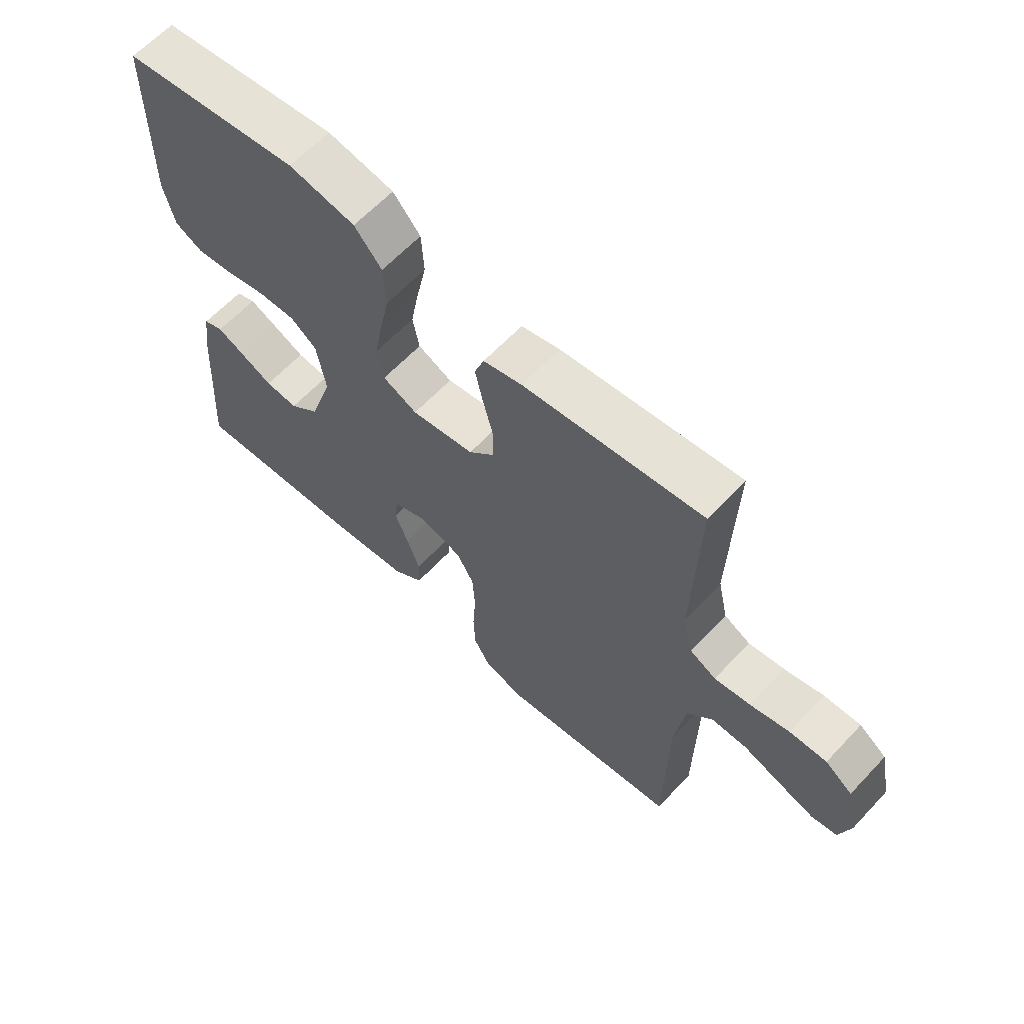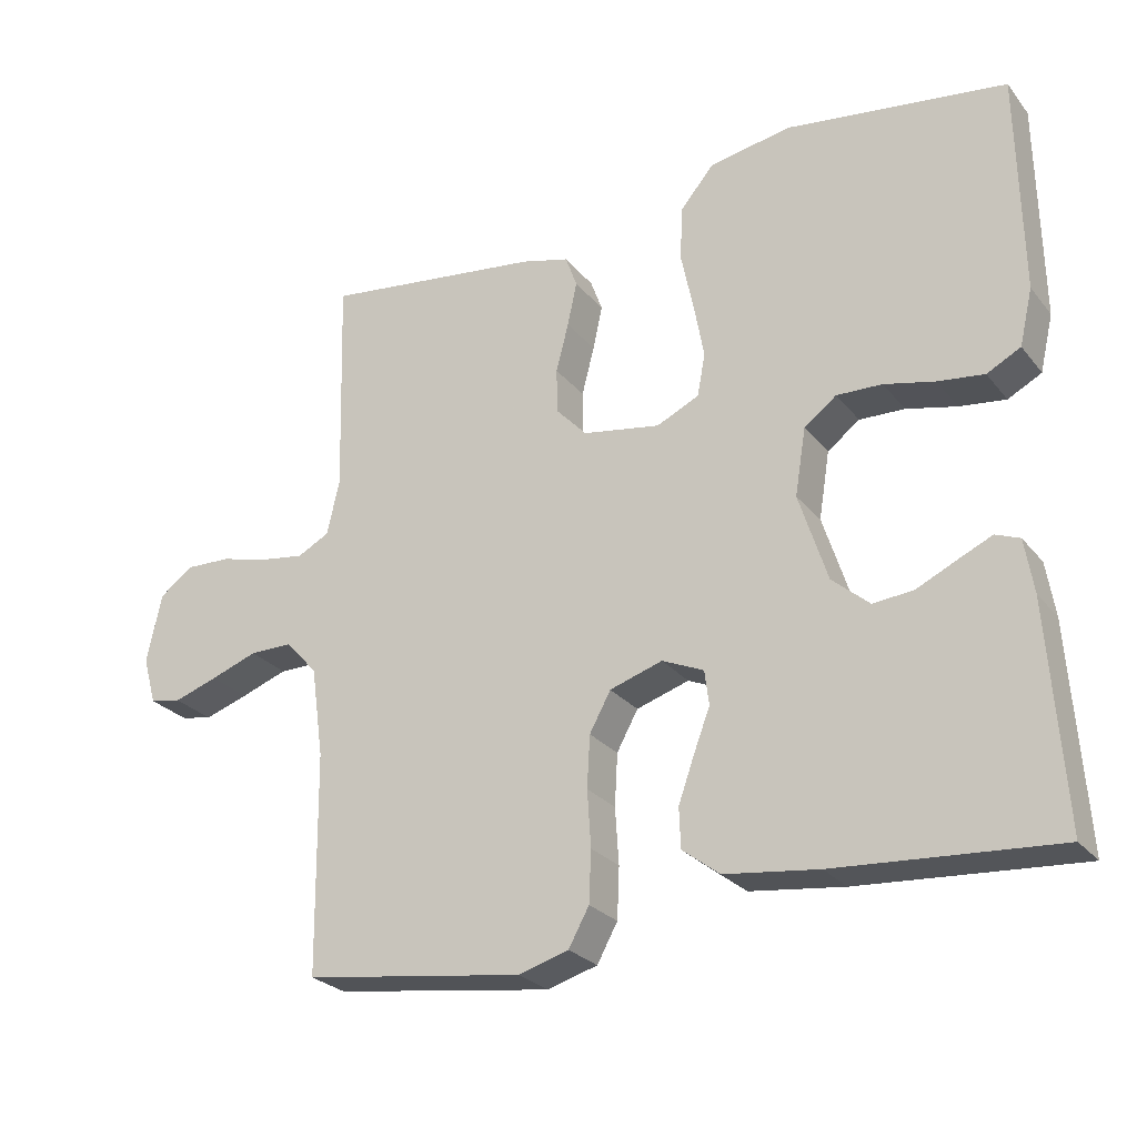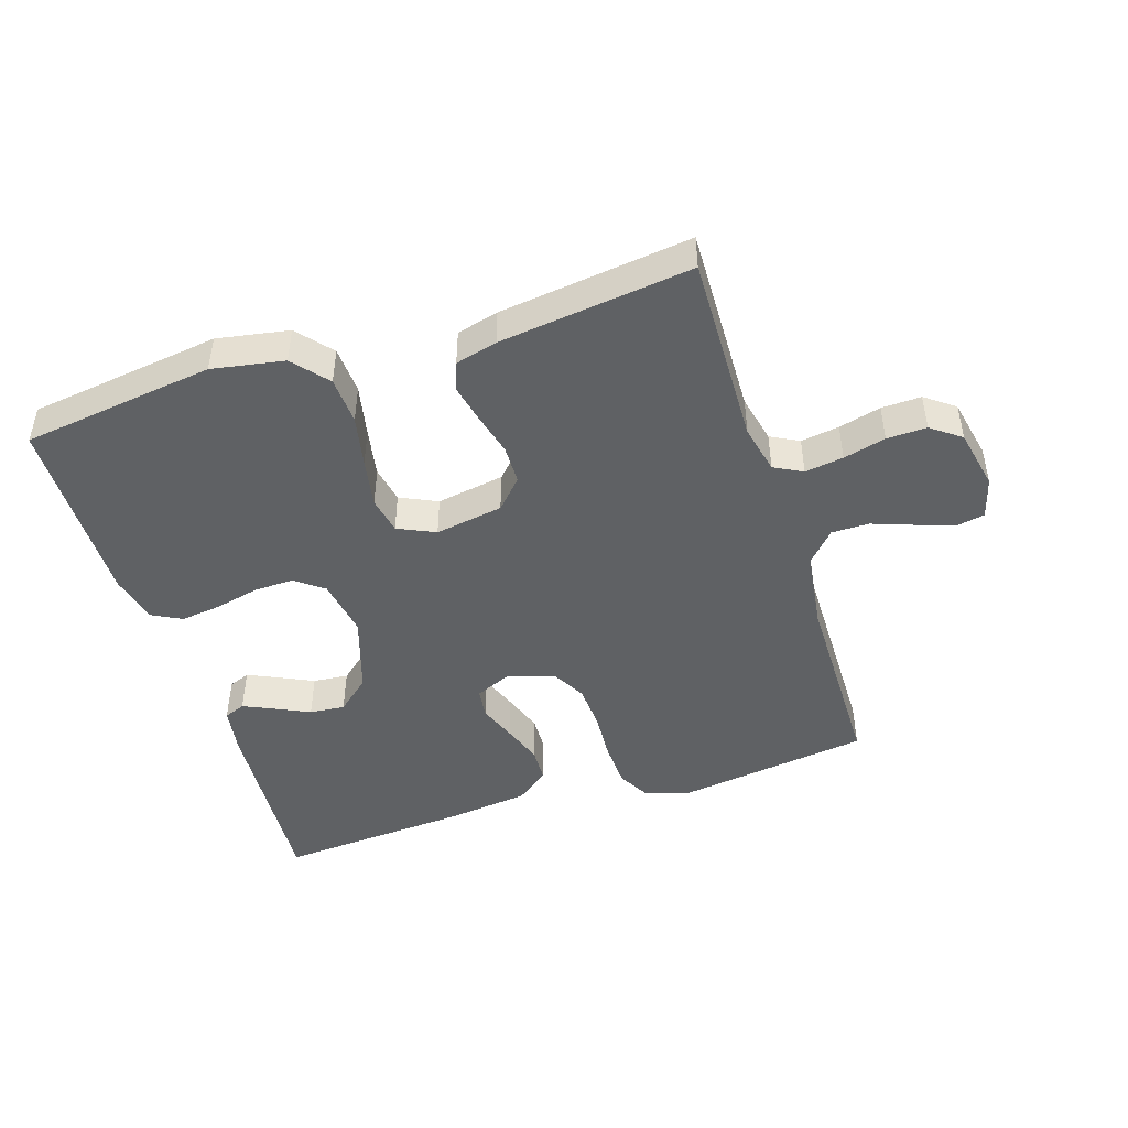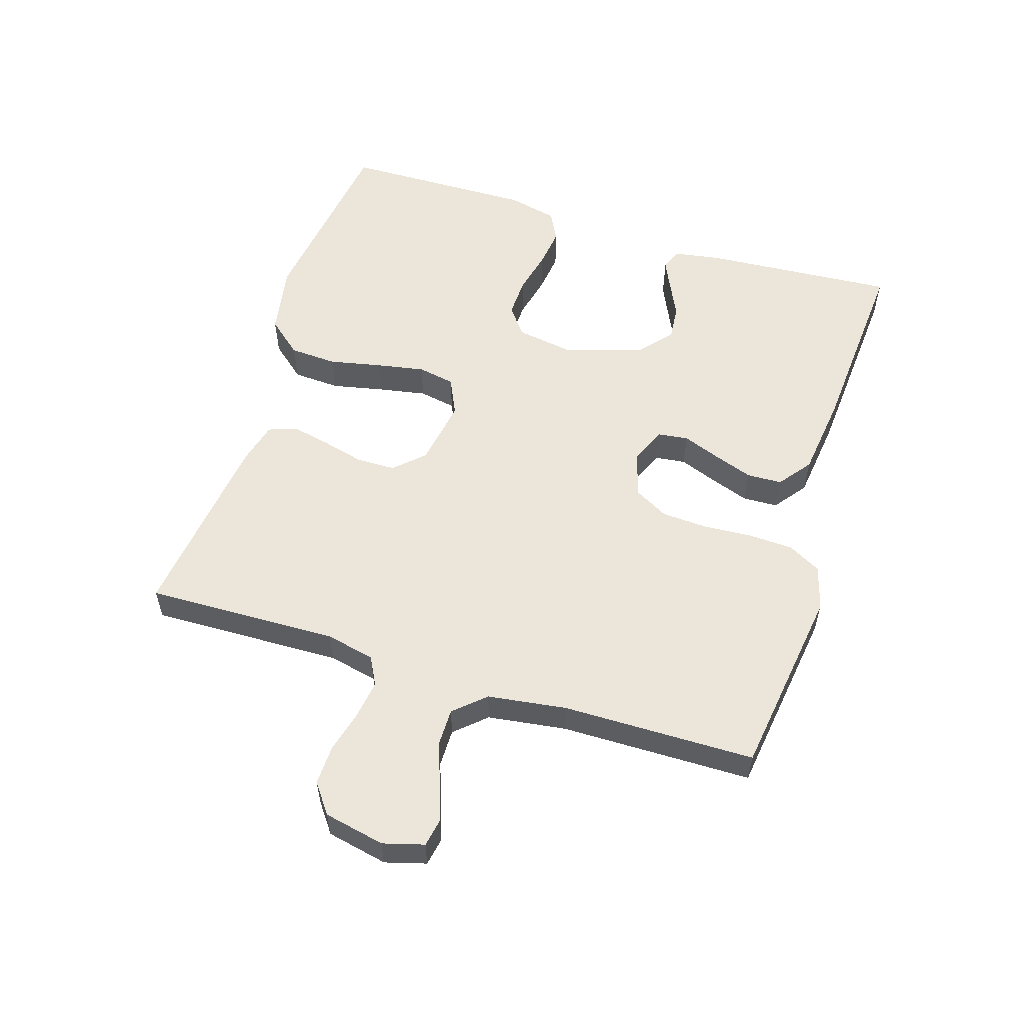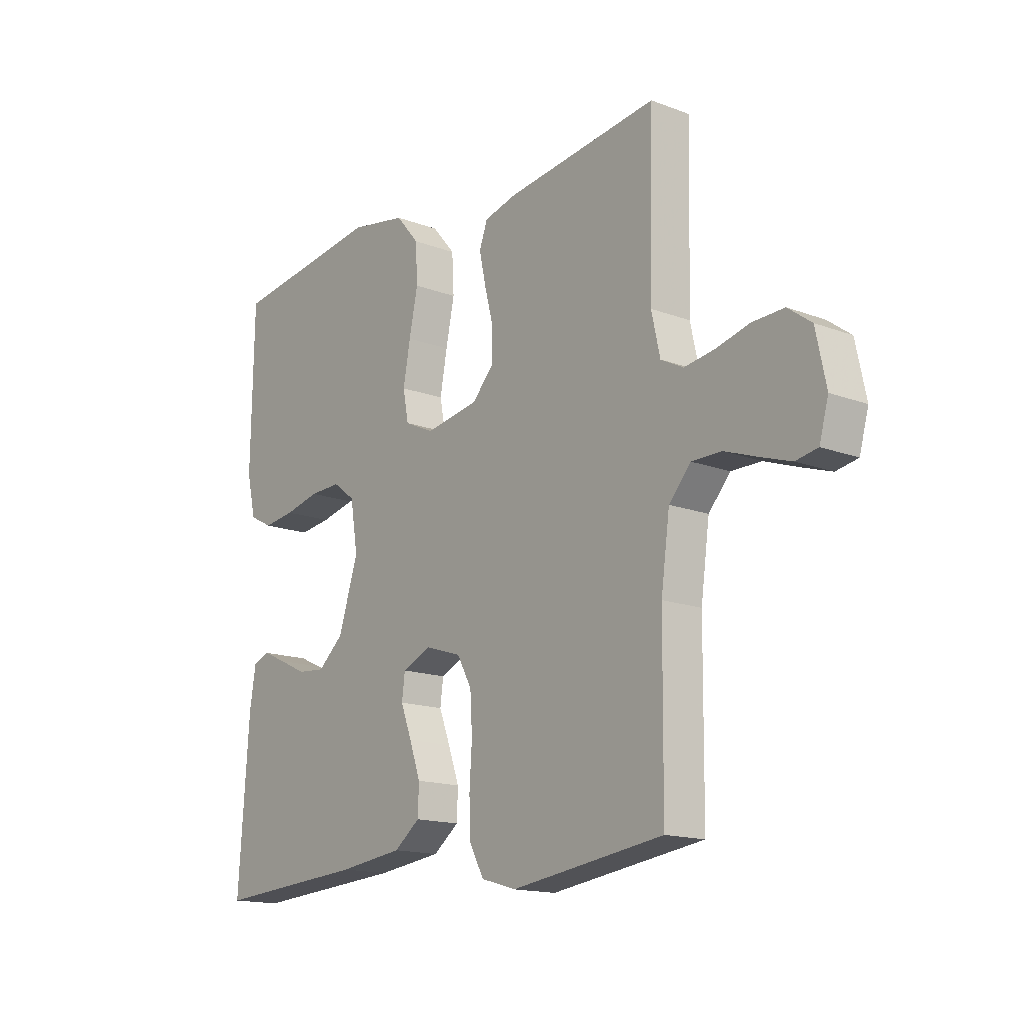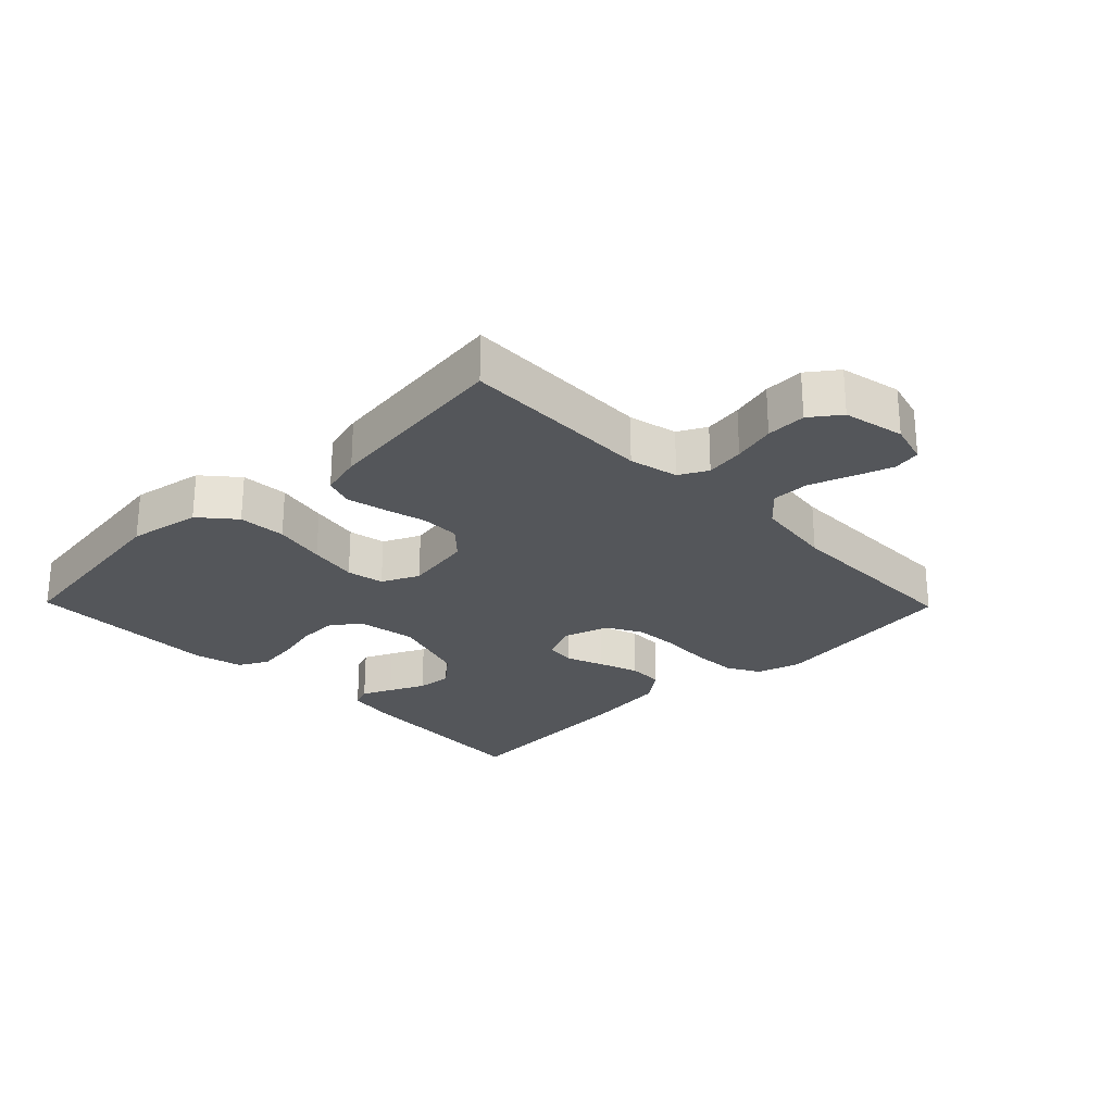
<metadata>
{"format":"obj","ext":"obj","renderer":"f3d","projection":"perspective","resolution":1024,"background":"white","views":[{"elev":63.0,"azim":43.1,"up":"+Z"},{"elev":-26.0,"azim":-150.3,"up":"+Z"},{"elev":-46.6,"azim":17.7,"up":"+Y"},{"elev":56.0,"azim":107.4,"up":"+Y"},{"elev":-15.5,"azim":51.5,"up":"+Z"},{"elev":-25.6,"azim":44.3,"up":"+Y"}]}
</metadata>
<code>
v 0.5 0.07 -0.5
v 0.2 0.07 -0.542
v 0.131 0.07 -0.522
v 0.103 0.07 -0.471
v 0.1 0.07 -0.401
v 0.105 0.07 -0.324
v 0.101 0.07 -0.253
v 0.072 0.07 -0.2
v 0 0.07 -0.177
v -0.057 0.07 -0.202
v -0.063 0.07 -0.249
v -0.041 0.07 -0.307
v -0.019 0.07 -0.369
v -0.021 0.07 -0.424
v -0.072 0.07 -0.463
v -0.2 0.07 -0.479
v -0.5 0.07 -0.5
v -0.479 0.07 -0.2
v -0.467 0.07 -0.126
v -0.434 0.07 -0.113
v -0.388 0.07 -0.134
v -0.333 0.07 -0.16
v -0.278 0.07 -0.165
v -0.227 0.07 -0.121
v -0.188 0.07 0
v -0.203 0.07 0.092
v -0.247 0.07 0.125
v -0.309 0.07 0.123
v -0.378 0.07 0.107
v -0.441 0.07 0.099
v -0.487 0.07 0.123
v -0.505 0.07 0.2
v -0.5 0.07 0.5
v -0.2 0.07 0.541
v -0.088 0.07 0.521
v -0.042 0.07 0.467
v -0.038 0.07 0.393
v -0.055 0.07 0.312
v -0.069 0.07 0.236
v -0.058 0.07 0.178
v 0 0.07 0.151
v 0.106 0.07 0.169
v 0.148 0.07 0.214
v 0.149 0.07 0.275
v 0.132 0.07 0.341
v 0.119 0.07 0.401
v 0.135 0.07 0.445
v 0.2 0.07 0.462
v 0.5 0.07 0.5
v 0.492 0.07 0.2
v 0.509 0.07 0.124
v 0.553 0.07 0.101
v 0.613 0.07 0.11
v 0.679 0.07 0.127
v 0.741 0.07 0.129
v 0.787 0.07 0.095
v 0.807 0.07 0
v 0.789 0.07 -0.064
v 0.746 0.07 -0.072
v 0.686 0.07 -0.052
v 0.622 0.07 -0.029
v 0.563 0.07 -0.029
v 0.52 0.07 -0.077
v 0.503 0.07 -0.2
v 0.5 0 -0.5
v 0.2 0 -0.542
v 0.131 0 -0.522
v 0.103 0 -0.471
v 0.1 0 -0.401
v 0.105 0 -0.324
v 0.101 0 -0.253
v 0.072 0 -0.2
v 0 0 -0.177
v -0.057 0 -0.202
v -0.063 0 -0.249
v -0.041 0 -0.307
v -0.019 0 -0.369
v -0.021 0 -0.424
v -0.072 0 -0.463
v -0.2 0 -0.479
v -0.5 0 -0.5
v -0.479 0 -0.2
v -0.467 0 -0.126
v -0.434 0 -0.113
v -0.388 0 -0.134
v -0.333 0 -0.16
v -0.278 0 -0.165
v -0.227 0 -0.121
v -0.188 0 0
v -0.203 0 0.092
v -0.247 0 0.125
v -0.309 0 0.123
v -0.378 0 0.107
v -0.441 0 0.099
v -0.487 0 0.123
v -0.505 0 0.2
v -0.5 0 0.5
v -0.2 0 0.541
v -0.088 0 0.521
v -0.042 0 0.467
v -0.038 0 0.393
v -0.055 0 0.312
v -0.069 0 0.236
v -0.058 0 0.178
v 0 0 0.151
v 0.106 0 0.169
v 0.148 0 0.214
v 0.149 0 0.275
v 0.132 0 0.341
v 0.119 0 0.401
v 0.135 0 0.445
v 0.2 0 0.462
v 0.5 0 0.5
v 0.492 0 0.2
v 0.509 0 0.124
v 0.553 0 0.101
v 0.613 0 0.11
v 0.679 0 0.127
v 0.741 0 0.129
v 0.787 0 0.095
v 0.807 0 0
v 0.789 0 -0.064
v 0.746 0 -0.072
v 0.686 0 -0.052
v 0.622 0 -0.029
v 0.563 0 -0.029
v 0.52 0 -0.077
v 0.503 0 -0.2
f 58 59 60 61
f 56 57 58 61
f 56 61 62
f 53 54 55 56
f 52 53 56 62
f 51 52 62 63
f 47 48 49 50
f 44 45 46 47
f 44 47 50 51
f 35 36 37 38
f 35 38 39
f 34 35 39
f 33 34 39 40
f 31 32 33 40
f 28 29 30 31
f 27 28 31 40
f 19 20 21 22
f 17 18 19 22
f 17 22 23
f 16 17 23 24
f 11 12 13 14
f 11 14 15 16
f 3 4 5 6
f 3 6 7
f 64 1 2 3
f 64 3 7
f 63 64 7 8
f 43 44 51 63
f 42 43 63 8
f 41 42 8 9
f 26 27 40 41
f 25 26 41 9
f 24 25 9 10
f 10 11 16 24
f 125 124 123 122
f 125 122 121 120
f 126 125 120
f 120 119 118 117
f 126 120 117 116
f 127 126 116 115
f 114 113 112 111
f 111 110 109 108
f 115 114 111 108
f 102 101 100 99
f 103 102 99
f 103 99 98
f 104 103 98 97
f 104 97 96 95
f 95 94 93 92
f 104 95 92 91
f 86 85 84 83
f 86 83 82 81
f 87 86 81
f 88 87 81 80
f 78 77 76 75
f 80 79 78 75
f 70 69 68 67
f 71 70 67
f 67 66 65 128
f 71 67 128
f 72 71 128 127
f 127 115 108 107
f 72 127 107 106
f 73 72 106 105
f 105 104 91 90
f 73 105 90 89
f 74 73 89 88
f 88 80 75 74
f 1 65 66 2
f 2 66 67 3
f 3 67 68 4
f 4 68 69 5
f 5 69 70 6
f 6 70 71 7
f 7 71 72 8
f 8 72 73 9
f 9 73 74 10
f 10 74 75 11
f 11 75 76 12
f 12 76 77 13
f 13 77 78 14
f 14 78 79 15
f 15 79 80 16
f 16 80 81 17
f 17 81 82 18
f 18 82 83 19
f 19 83 84 20
f 20 84 85 21
f 21 85 86 22
f 22 86 87 23
f 23 87 88 24
f 24 88 89 25
f 25 89 90 26
f 26 90 91 27
f 27 91 92 28
f 28 92 93 29
f 29 93 94 30
f 30 94 95 31
f 31 95 96 32
f 32 96 97 33
f 33 97 98 34
f 34 98 99 35
f 35 99 100 36
f 36 100 101 37
f 37 101 102 38
f 38 102 103 39
f 39 103 104 40
f 40 104 105 41
f 41 105 106 42
f 42 106 107 43
f 43 107 108 44
f 44 108 109 45
f 45 109 110 46
f 46 110 111 47
f 47 111 112 48
f 48 112 113 49
f 49 113 114 50
f 50 114 115 51
f 51 115 116 52
f 52 116 117 53
f 53 117 118 54
f 54 118 119 55
f 55 119 120 56
f 56 120 121 57
f 57 121 122 58
f 58 122 123 59
f 59 123 124 60
f 60 124 125 61
f 61 125 126 62
f 62 126 127 63
f 63 127 128 64
f 64 128 65 1

</code>
